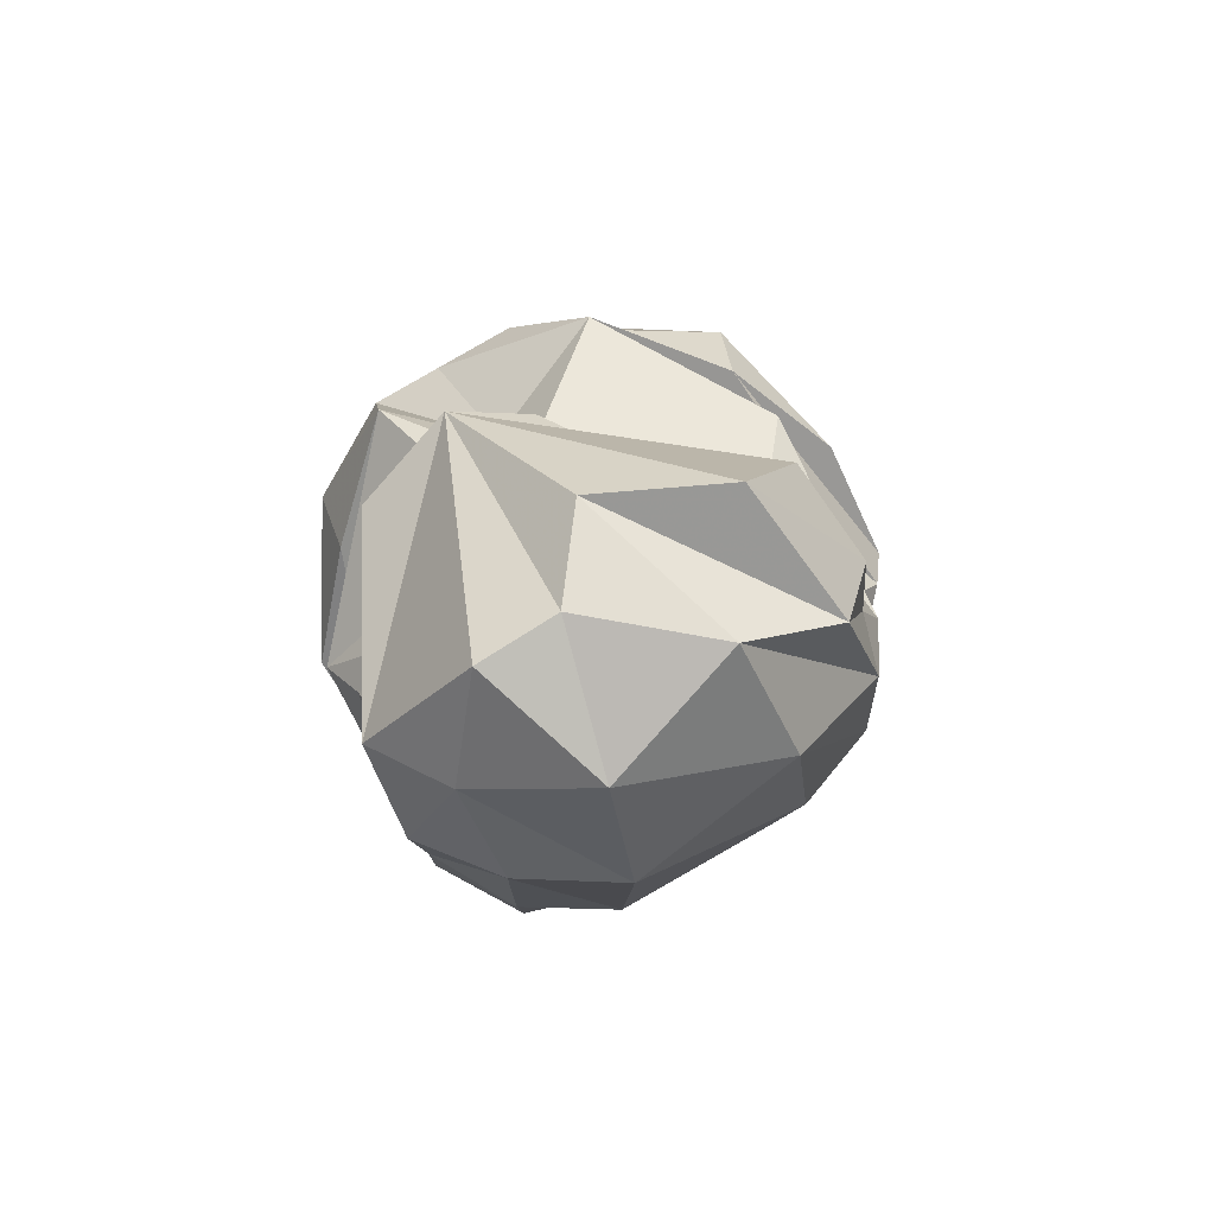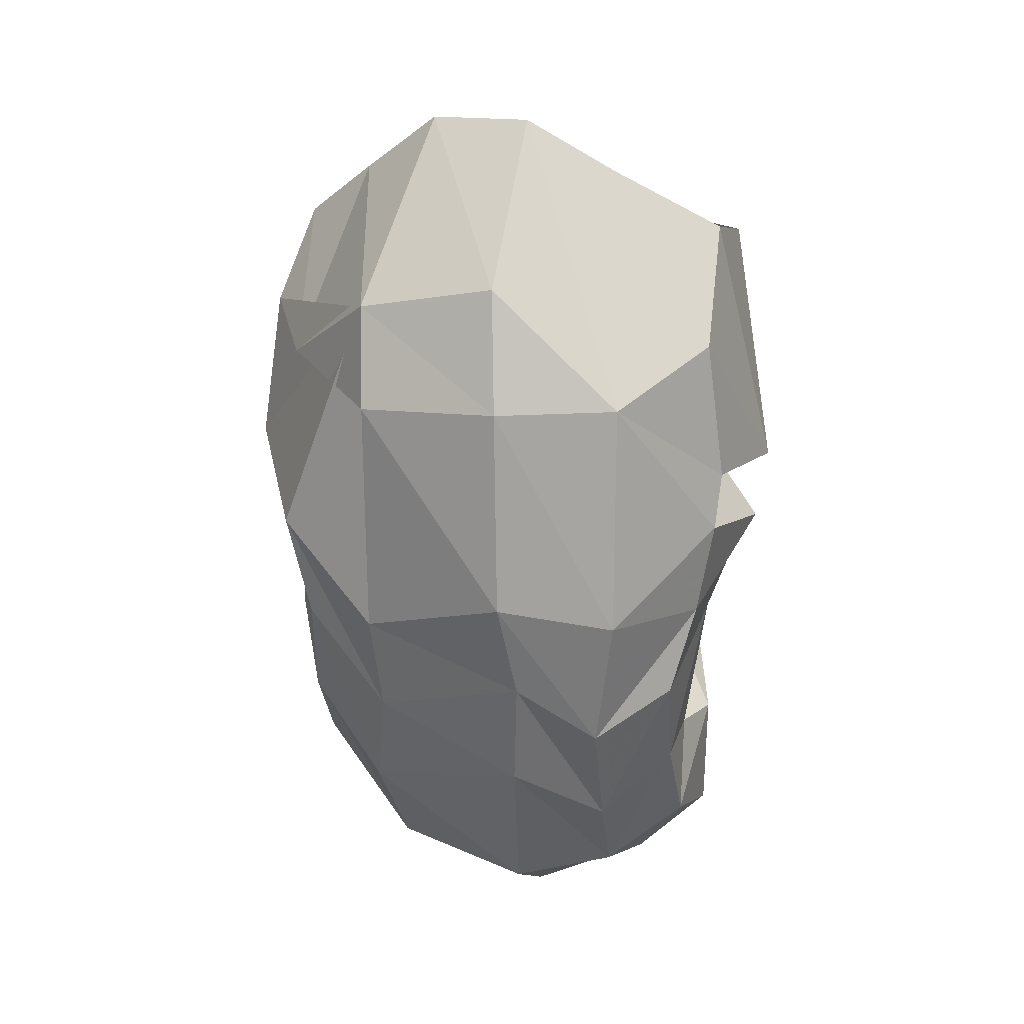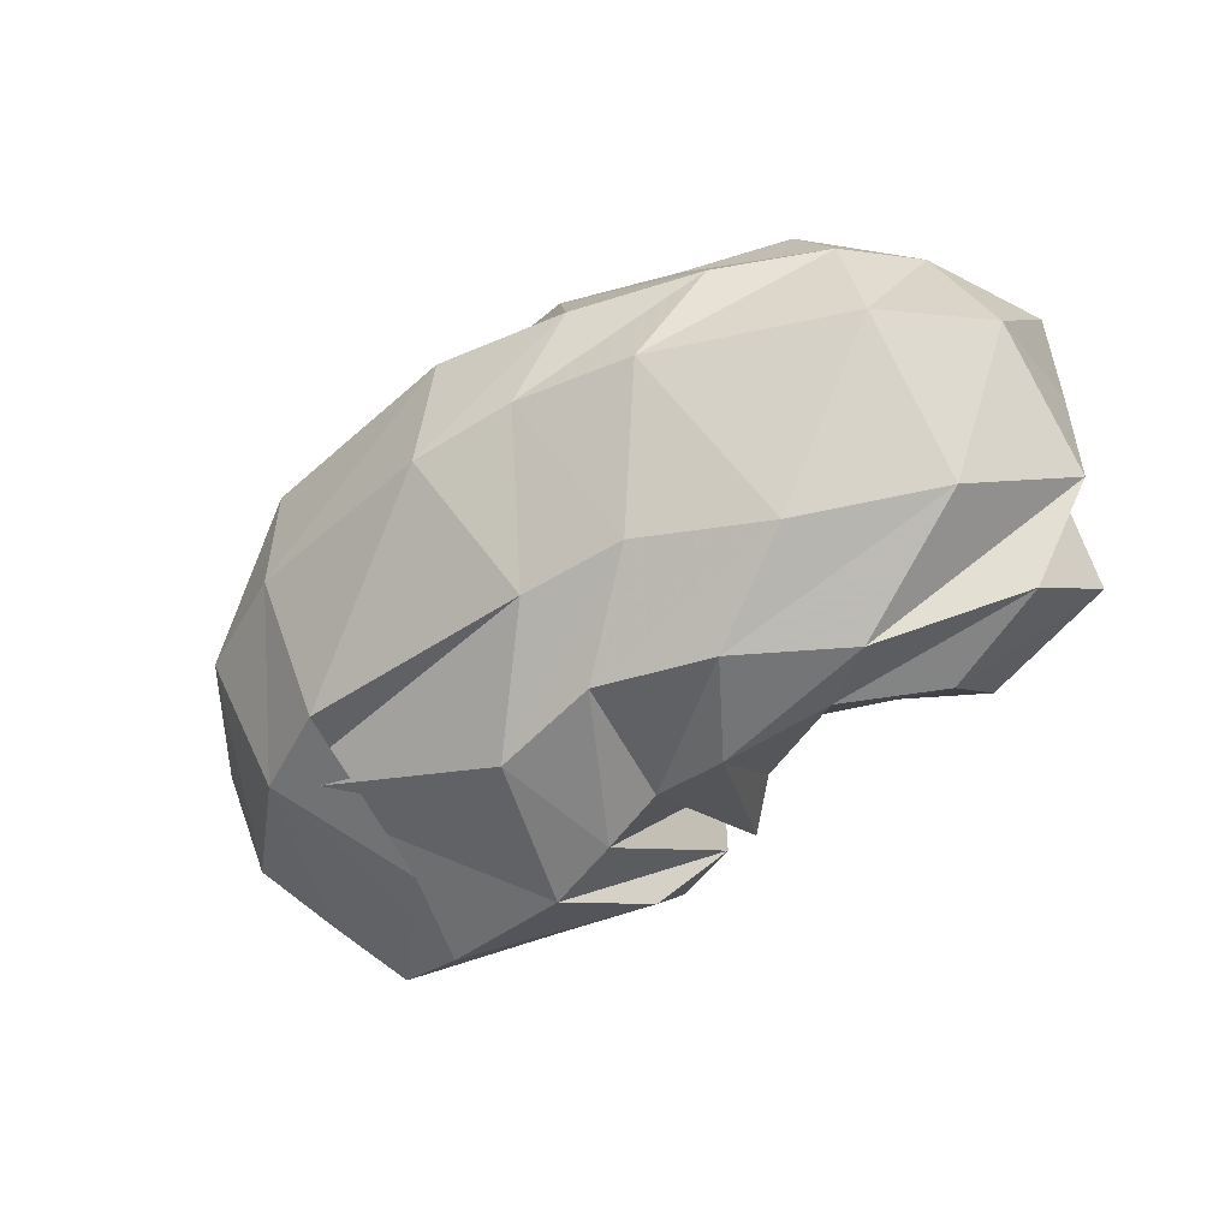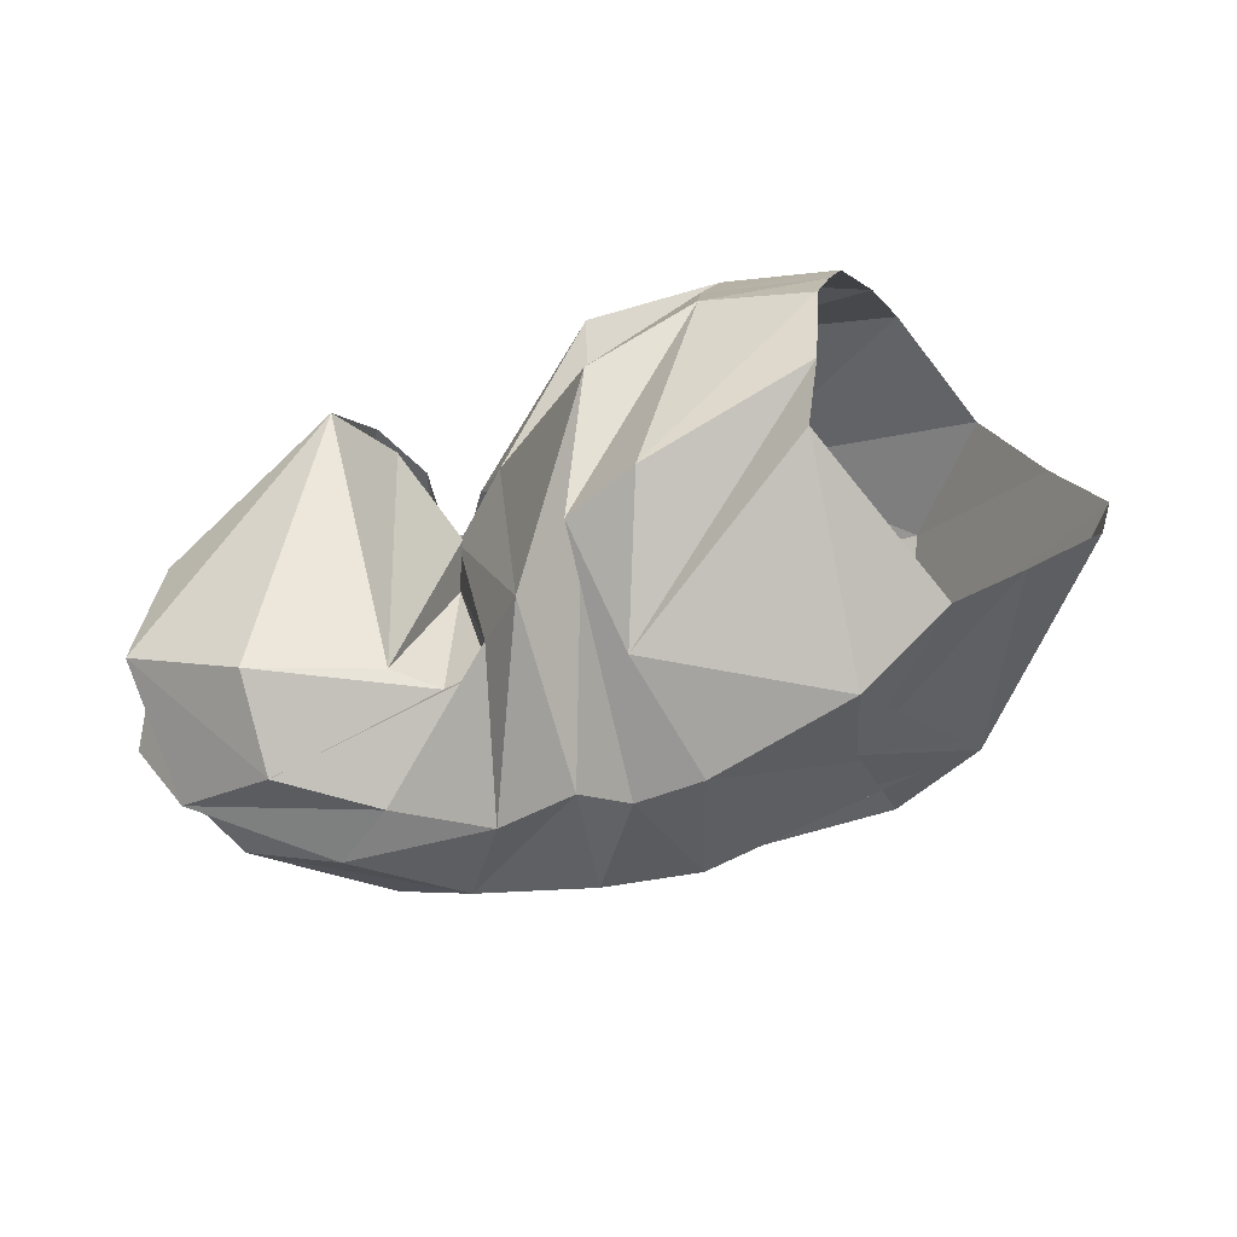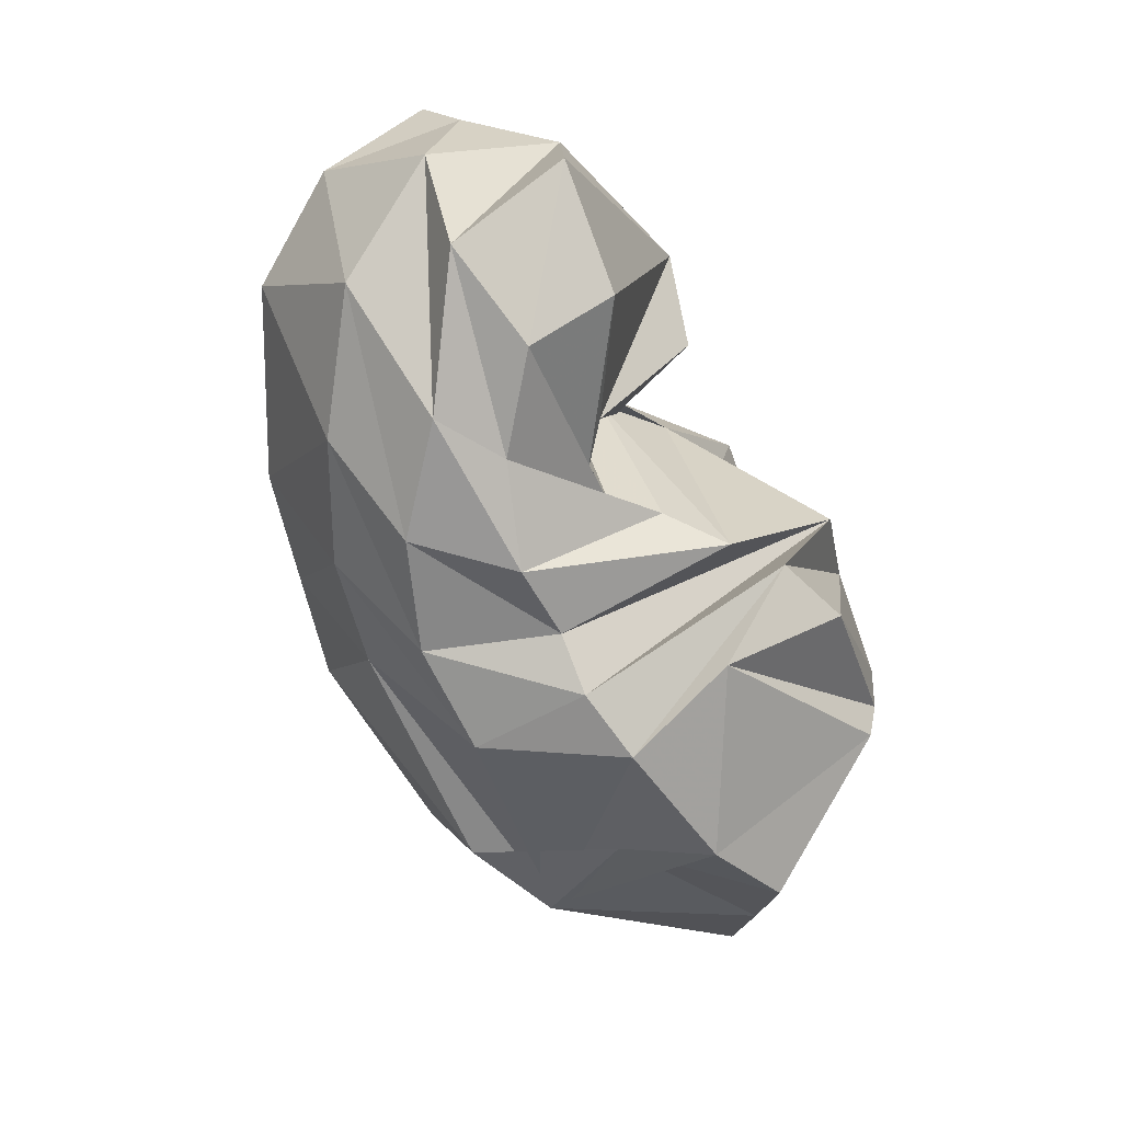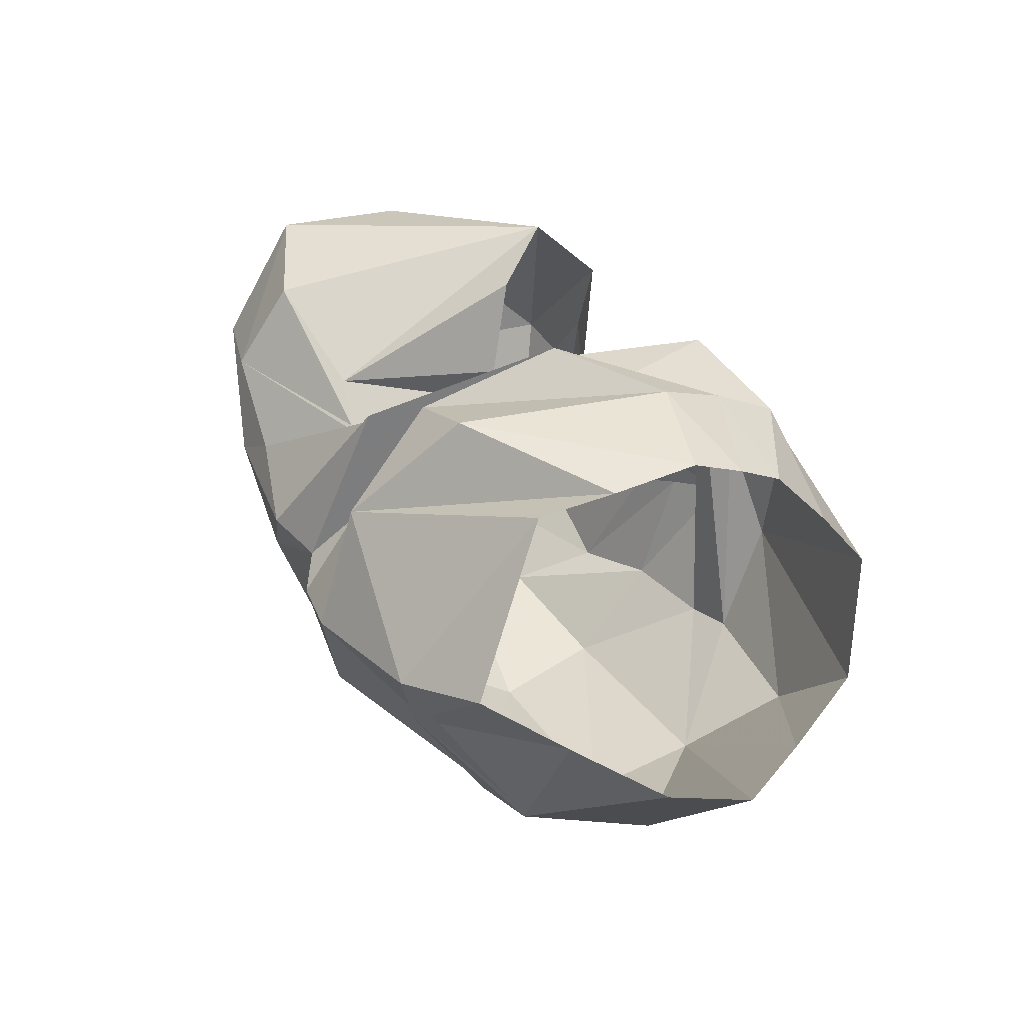
<metadata>
{"format":"obj","ext":"obj","renderer":"f3d","projection":"perspective","resolution":1024,"background":"white","views":[{"elev":9.9,"azim":86.0,"up":"+Y"},{"elev":-63.8,"azim":-89.5,"up":"+Y"},{"elev":-45.5,"azim":36.7,"up":"+Z"},{"elev":-48.6,"azim":-160.4,"up":"+Z"},{"elev":-64.3,"azim":112.0,"up":"+Z"},{"elev":42.0,"azim":-119.0,"up":"+Y"}]}
</metadata>
<code>
v 103.3 183 165.9
v 144.1 179.4 183.6
v 187.6 160.3 164.7
v 218.4 155 157.8
v 230.3 142.1 166.6
v 248.6 113.1 173.5
v 253.3 117.6 168.3
v 249.3 125.4 173.3
v 252.1 137.3 191.5
v 265.6 149.5 205.8
v 101 175.5 179.8
v 141 167.6 204.4
v 185.1 169.4 202.5
v -1 -1 -1
v -2 -2 -2
v -3 -3 -3
v -4 -4 -4
v -5 -5 -5
v -6 -6 -6
v -7 -7 -7
v 96.03 153.3 197.6
v 153.8 137.6 222.3
v 177.6 124.4 215.6
v 180 159.8 192.2
v 188.3 87.22 220.2
v 204.8 82.3 209.9
v 218.5 76.25 202.9
v 268.4 73.9 195.3
v 271.8 90.31 205.9
v 266.8 146.4 191.2
v 93.1 129.4 214.4
v 162 83.59 223.2
v -8 -8 -8
v -9 -9 -9
v -10 -10 -10
v -11 -11 -11
v -12 -12 -12
v -13 -13 -13
v -14 -14 -14
v -15 -15 -15
v 78.51 88.32 203.3
v 108.6 52.88 197.6
v 154.3 48.9 203.1
v 171.9 43.26 200.8
v 202.7 41.48 195.2
v 230.5 32.89 186.2
v 265.6 46.41 188
v 298.4 60.11 193.7
v 314 91.03 205.4
v 268.1 176.5 181.9
v 59.11 89.98 167.2
v 121.9 29.05 165.8
v 128 41.8 160.8
v 196.7 16.19 164.8
v 242.6 20.75 159.6
v 283.2 35.15 163
v 316.4 53.32 166.4
v 331 82.2 180.5
v 348.7 118.8 175.9
v -16 -16 -16
v 42.6 95.91 137.3
v 84.97 44.61 125.1
v 122.1 26.96 125.4
v 189.5 16.74 125.8
v 223.3 20.65 132.1
v 262.5 27.34 131
v 324.2 53.6 132.2
v 349.6 86.51 141
v 345.8 132.2 153.1
v 262.8 163 178.1
v 45.74 112.5 105.2
v 97.14 63.07 80.56
v 127.9 47 80.58
v 209.3 44.61 80.11
v 243.7 47.69 83.86
v 284.9 64.44 79.89
v 327.3 89 88.13
v 350.3 124.3 107.7
v 328.1 159.9 148
v 262.8 163 178.1
v 67.55 127.5 80.74
v 127.2 99.33 53.88
v 98.21 65.23 80.07
v 182 71.96 49.67
v 216.3 67.83 57.49
v 253.2 78.65 57.07
v 286.3 101.9 59.69
v 330 125.6 75.94
v 334.1 163.8 104.4
v -17 -17 -17
v 87.93 141.4 58.9
v 118.3 129.4 45.51
v 166.3 118.9 38.3
v 190 112.5 42.99
v 207.7 111.7 53.33
v 233.2 108.9 50.35
v 265.4 117.1 60.91
v 295 136.4 65.42
v 293.9 164 85.19
v 262.8 163 178.1
v 112.9 186.2 94.16
v 176.3 155.4 56.45
v -18 -18 -18
v -19 -19 -19
v -20 -20 -20
v -21 -21 -21
v -22 -22 -22
v -23 -23 -23
v -24 -24 -24
v -25 -25 -25
v 108.1 189.4 119.7
v 161.2 191.8 91.14
v 186.1 181.1 90.06
v 174.6 197.8 135.1
v 205.3 168.4 78.01
v 221.4 151.7 82.71
v 226.4 136.6 88.07
v 241.5 134.3 86.94
v 255.6 144.1 91.07
v 244.8 173.2 155.2
v 105.6 191.2 148.5
v 141.3 192.4 159.6
v 169.4 183.8 133.4
v -26 -26 -26
v -27 -27 -27
v -28 -28 -28
v -29 -29 -29
v -30 -30 -30
v -31 -31 -31
v -32 -32 -32
v 105.5 169.9 159
v 141.9 166.7 175.9
v 183.2 146.4 161.3
v 210.8 142.2 156
v 238.4 138.2 148.6
v 242.7 128 143.1
v 240.4 130 135.3
v 246.2 116.2 135.7
v 234.9 142.8 144.1
v 251 161.2 161.6
g foo
f 1 11 2
f 11 12 2
f 2 12 3
f 12 13 3
f 3 13 4
f 4 13 13
f 23 13 13
f 4 13 5
f 13 25 5
f 5 25 6
f 25 26 6
f 6 26 7
f 26 27 7
f 7 27 8
f 27 28 8
f 8 28 9
f 28 29 9
f 9 29 10
f 29 10 10
f 11 21 12
f 21 22 12
f 12 22 13
f 22 23 13
f 21 31 22
f 31 32 22
f 22 32 23
f 23 32 43
f 32 42 43
f 23 43 13
f 43 44 13
f 13 44 25
f 44 45 25
f 25 45 26
f 45 46 26
f 26 46 27
f 46 47 27
f 27 47 28
f 47 48 28
f 28 48 29
f 48 49 29
f 29 49 10
f 49 50 10
f 31 41 32
f 41 42 32
f 41 51 42
f 51 52 42
f 42 52 43
f 52 52 43
f 43 52 44
f 52 54 44
f 44 54 45
f 54 55 45
f 45 55 46
f 55 56 46
f 46 56 47
f 56 57 47
f 47 57 48
f 57 58 48
f 48 58 49
f 58 59 49
f 49 59 50
f 50 59 50
f 59 69 50
f 51 61 52
f 61 62 52
f 62 52 52
f 62 63 52
f 52 63 54
f 63 64 54
f 54 64 55
f 64 65 55
f 55 65 56
f 65 66 56
f 56 66 57
f 66 67 57
f 57 67 58
f 67 68 58
f 58 68 59
f 68 69 59
f 61 71 62
f 71 72 62
f 62 72 63
f 72 73 63
f 63 73 64
f 73 74 64
f 64 74 65
f 74 75 65
f 65 75 66
f 75 76 66
f 66 76 67
f 76 77 67
f 67 77 68
f 77 78 68
f 68 78 69
f 78 79 69
f 69 79 50
f 79 50 50
f 71 81 72
f 81 82 72
f 72 82 73
f 82 83 73
f 73 83 74
f 83 84 74
f 74 84 75
f 84 85 75
f 75 85 76
f 85 86 76
f 76 86 77
f 86 87 77
f 77 87 78
f 87 88 78
f 78 88 79
f 88 89 79
f 79 89 50
f 50 89 50
f 89 99 50
f 81 91 82
f 91 92 82
f 82 92 83
f 92 93 83
f 83 93 84
f 93 94 84
f 84 94 85
f 94 95 85
f 85 95 86
f 95 96 86
f 86 96 87
f 96 97 87
f 87 97 88
f 97 98 88
f 88 98 89
f 98 99 89
f 91 101 92
f 101 102 92
f 92 102 93
f 93 102 113
f 102 112 113
f 93 113 94
f 113 114 94
f 94 114 95
f 114 115 95
f 95 115 96
f 115 116 96
f 96 116 97
f 116 117 97
f 97 117 98
f 117 118 98
f 98 118 99
f 118 119 99
f 99 119 50
f 119 120 50
f 101 111 102
f 111 112 102
f 111 121 112
f 121 122 112
f 112 122 113
f 122 114 113
f 113 114 114
f 114 114 4
f 114 3 4
f 114 4 115
f 4 135 115
f 115 135 116
f 135 136 116
f 116 136 117
f 136 137 117
f 117 137 118
f 137 137 118
f 118 137 119
f 137 139 119
f 119 139 120
f 139 120 120
f 121 1 122
f 1 2 122
f 122 2 114
f 2 3 114
g

</code>
